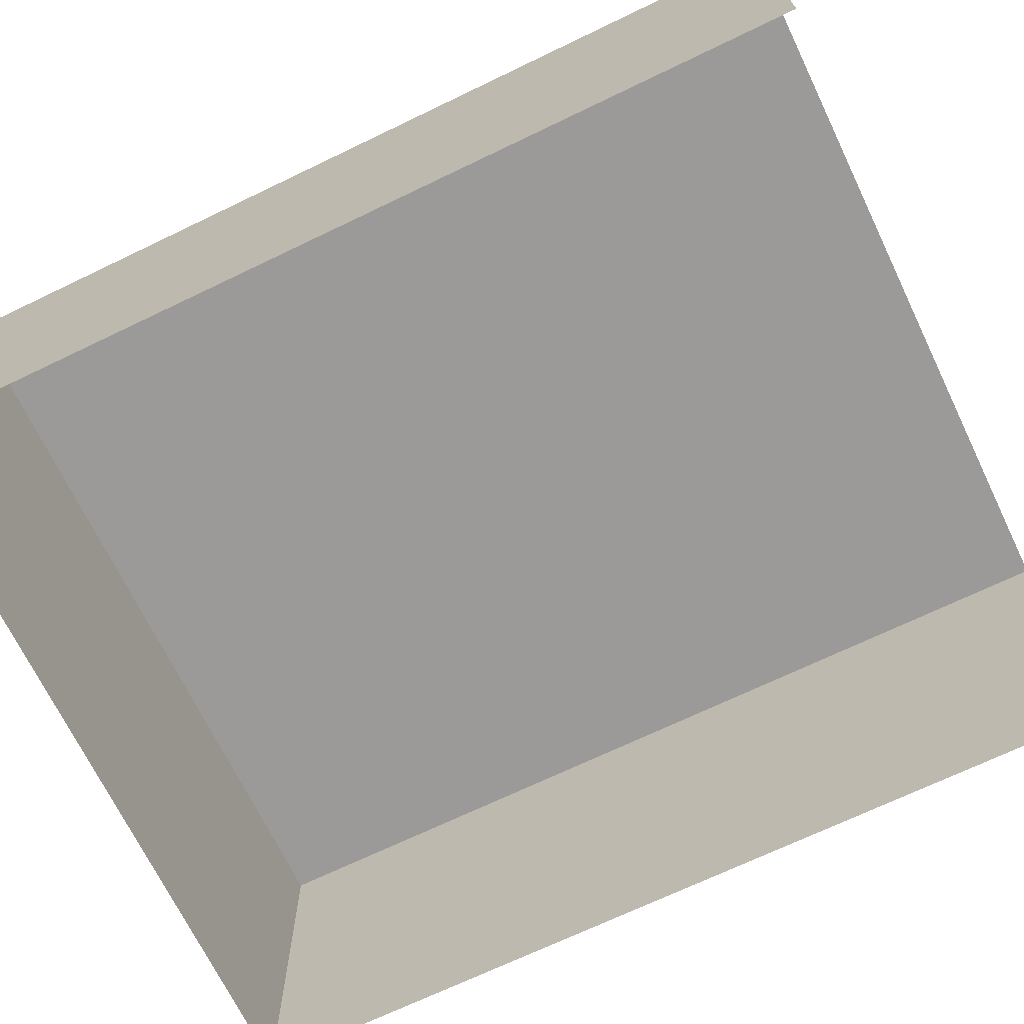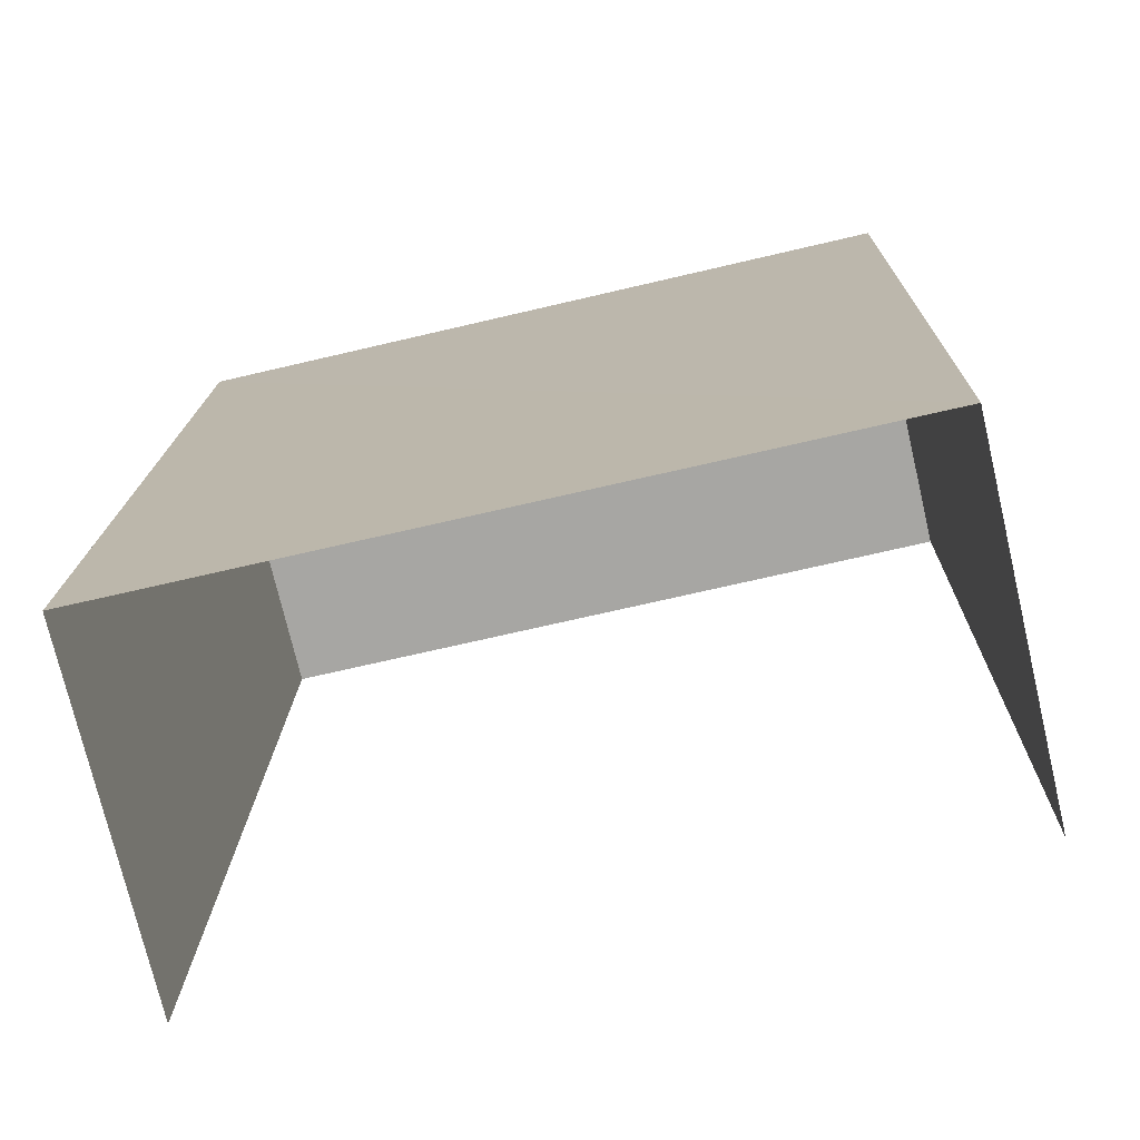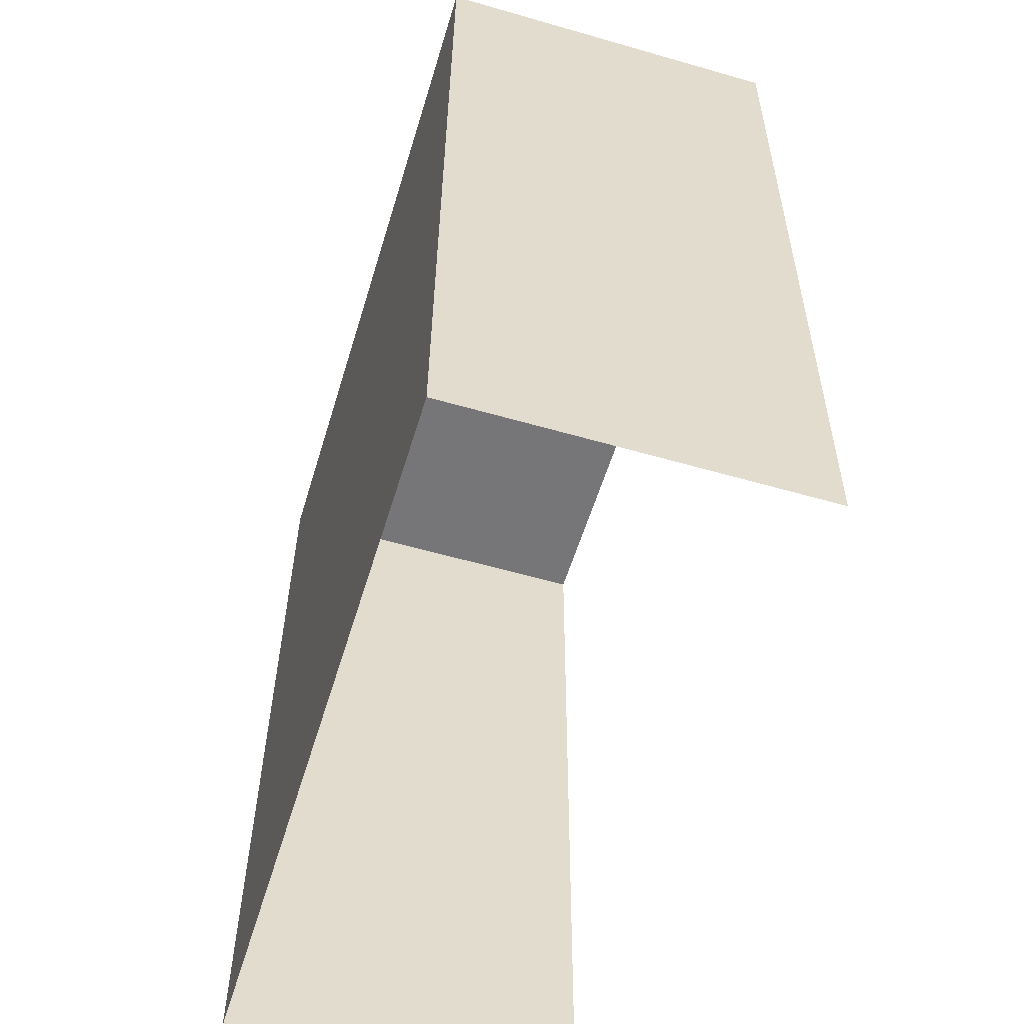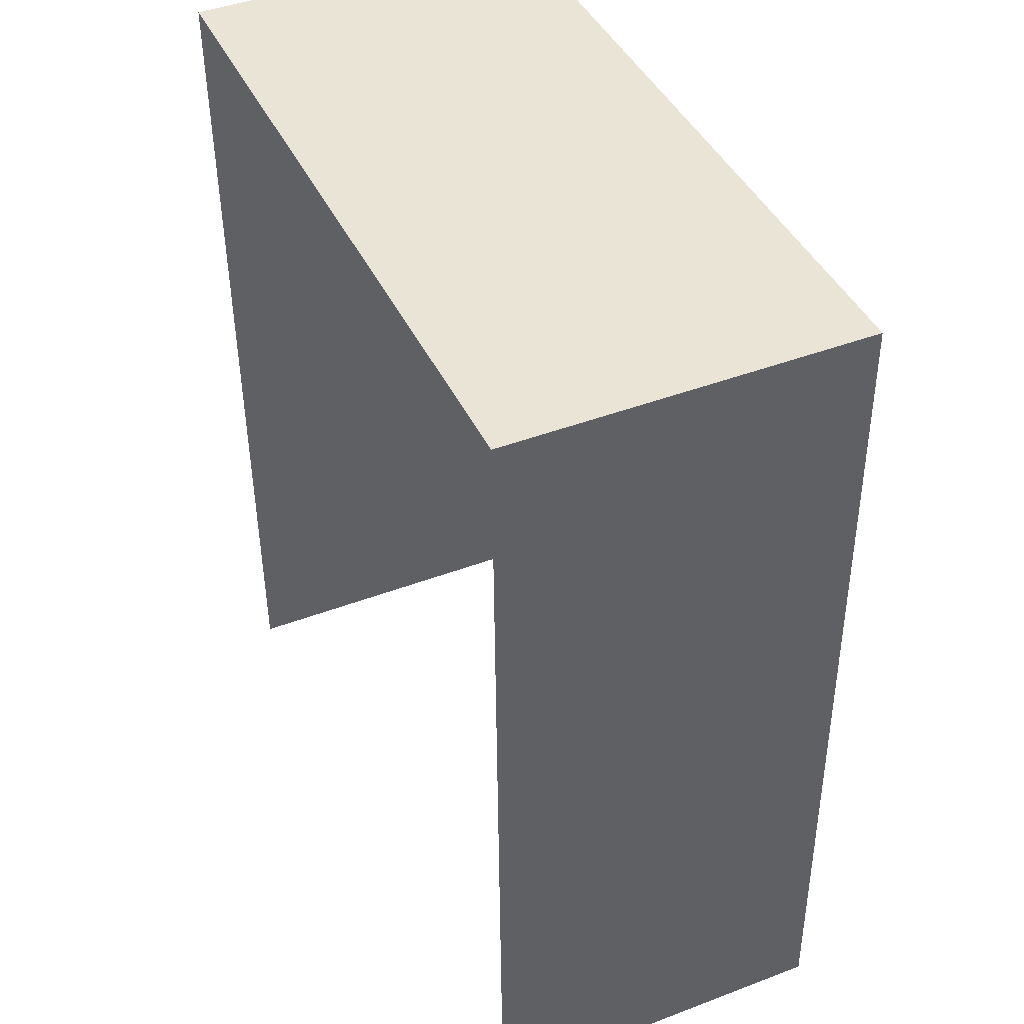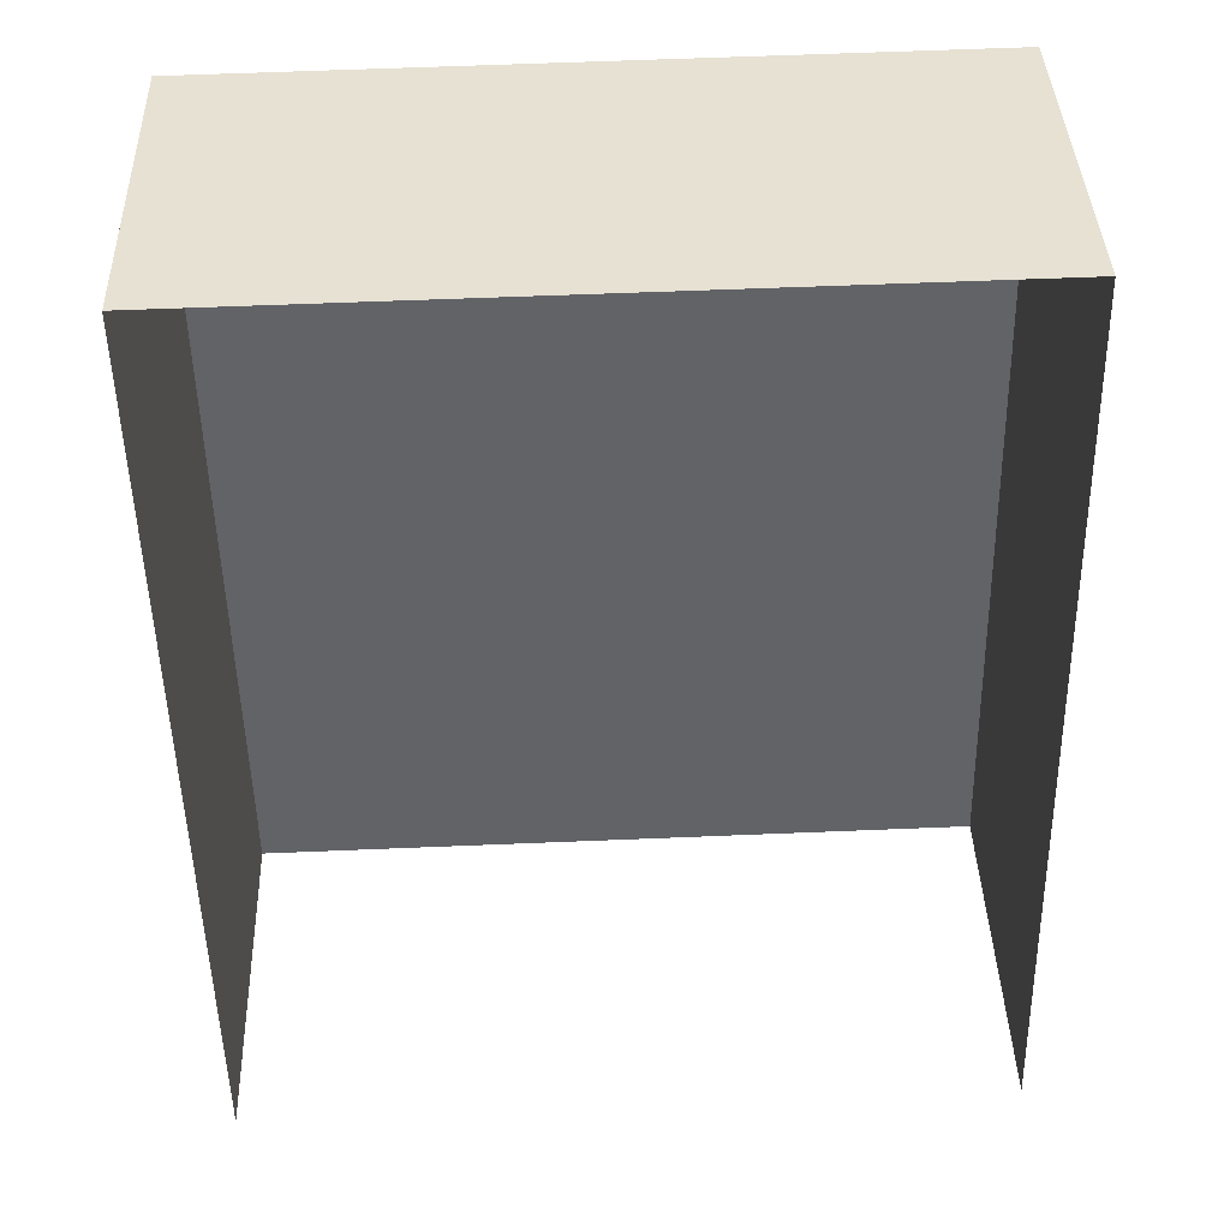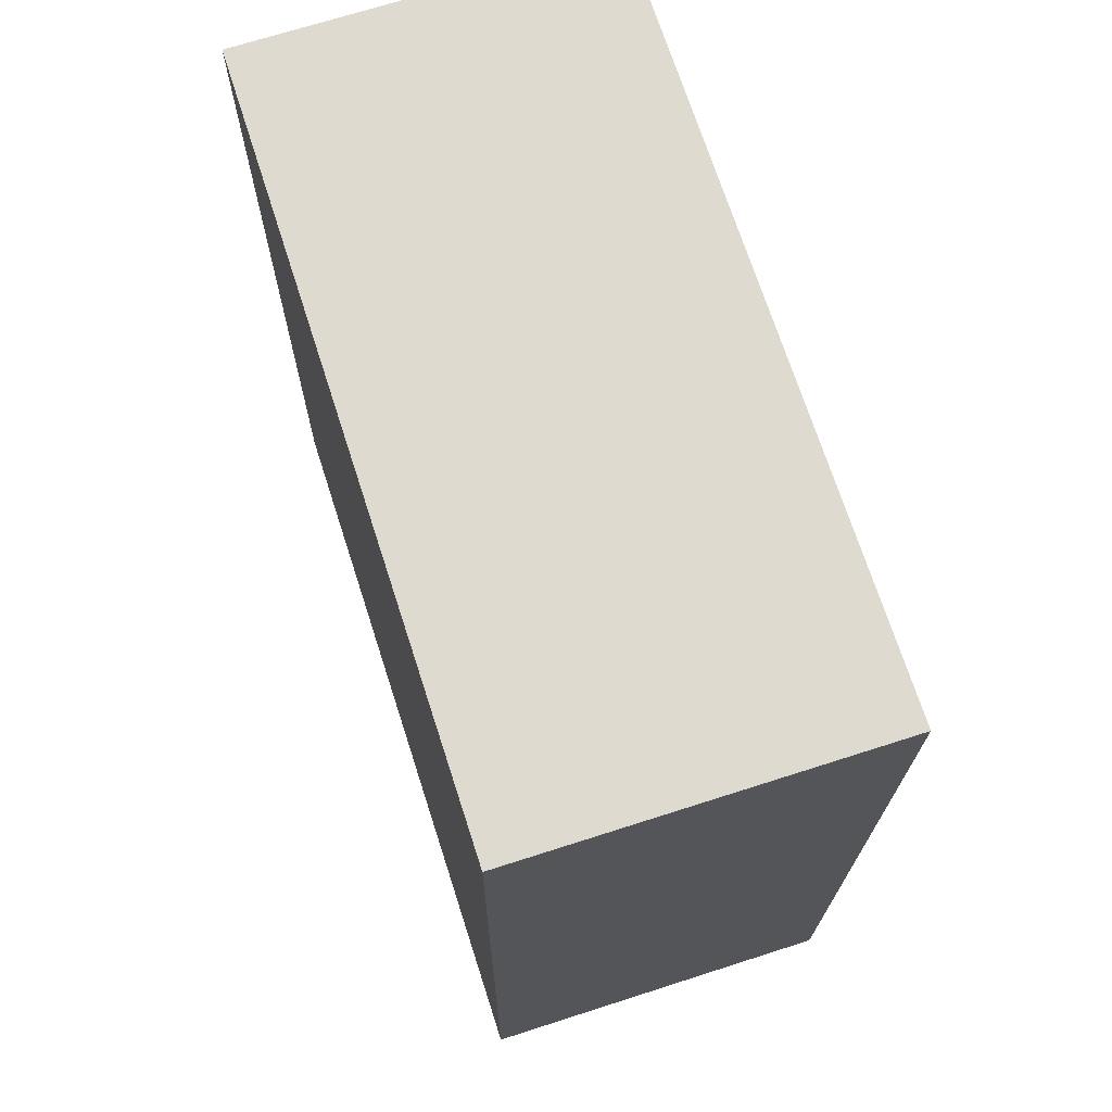
<metadata>
{"format":"obj","ext":"obj","renderer":"f3d","projection":"perspective","resolution":1024,"background":"white","views":[{"elev":-69.4,"azim":-65.4,"up":"+Z"},{"elev":-74.5,"azim":13.2,"up":"+Y"},{"elev":-57.9,"azim":73.2,"up":"+Y"},{"elev":43.9,"azim":-114.1,"up":"+Y"},{"elev":39.1,"azim":178.1,"up":"+Y"},{"elev":69.8,"azim":72.1,"up":"+Y"}]}
</metadata>
<code>
v -2.248e+05 -1.267e+05 16.29
v -2.248e+05 -1.267e+05 16.29
v -2.248e+05 -1.267e+05 16.29
v -2.248e+05 -1.267e+05 16.29
v -2.248e+05 -1.267e+05 20.65
v -2.248e+05 -1.267e+05 20.65
v -2.248e+05 -1.267e+05 20.65
v -2.248e+05 -1.267e+05 20.65
f 1 2 3
f 1 4 2
f 5 2 4
f 5 8 2
f 5 6 7
f 8 5 7
f 6 1 3
f 7 6 3
f 6 4 1
f 6 5 4
f 7 3 2
f 8 7 2

</code>
